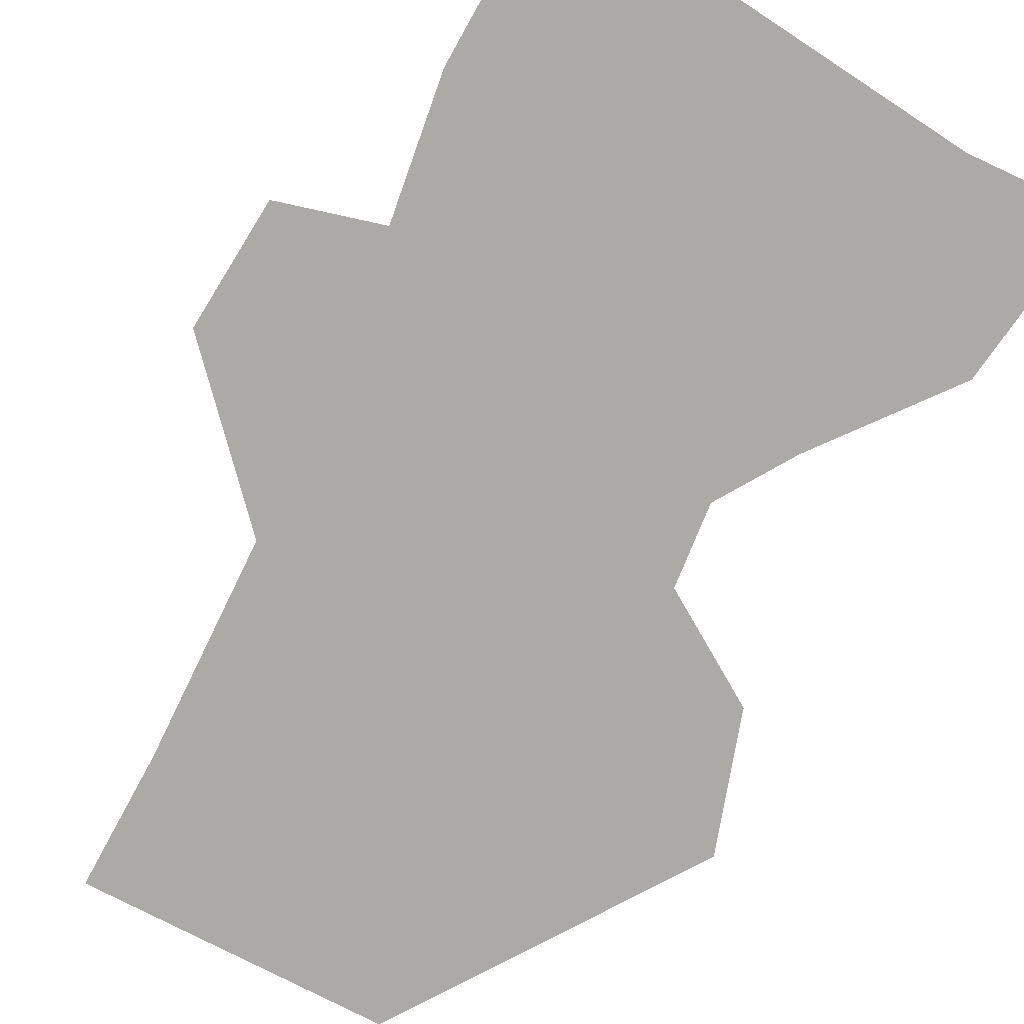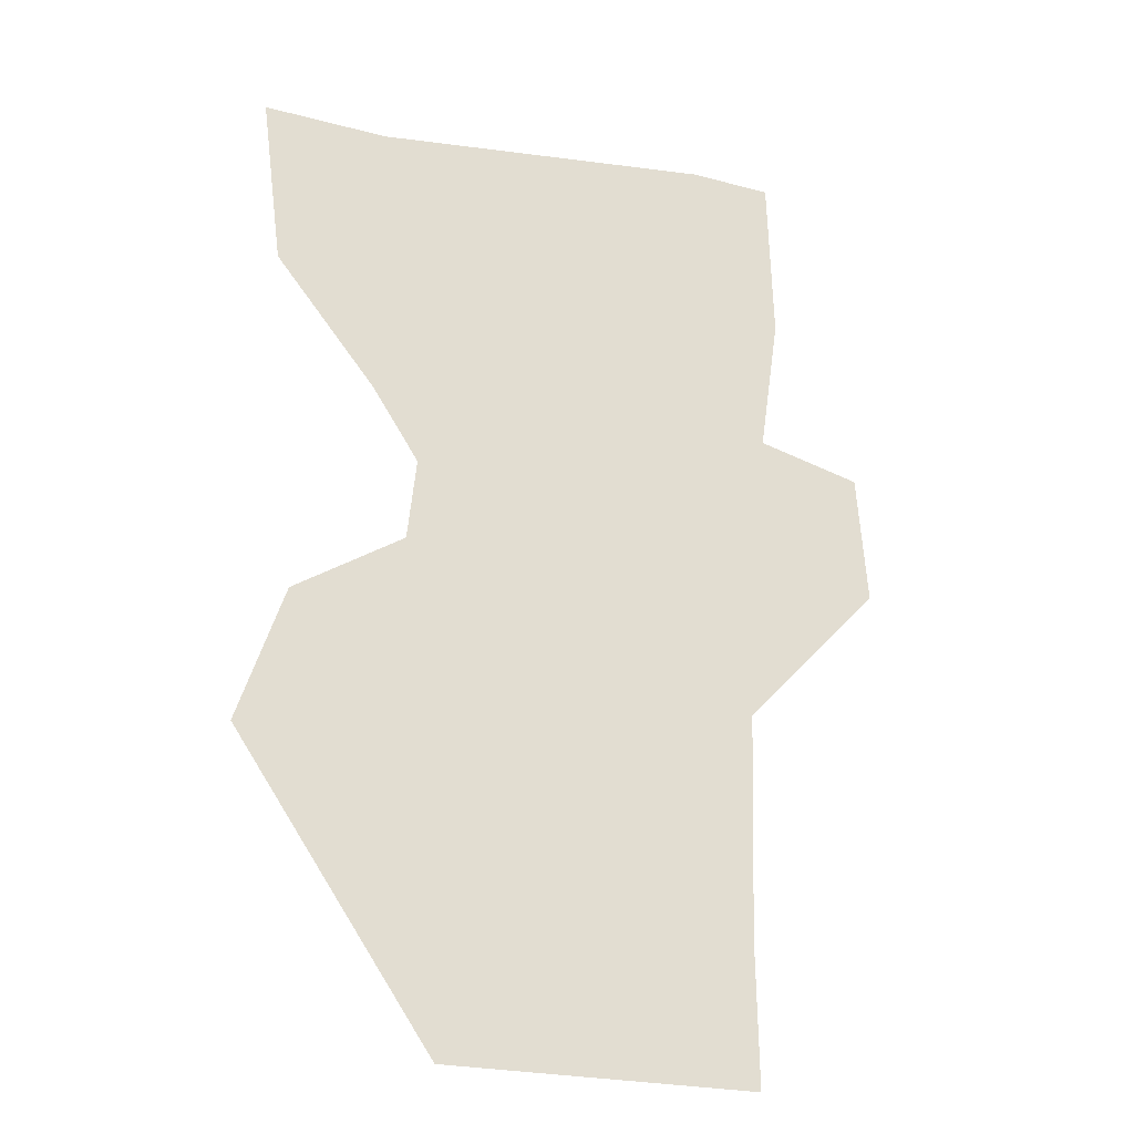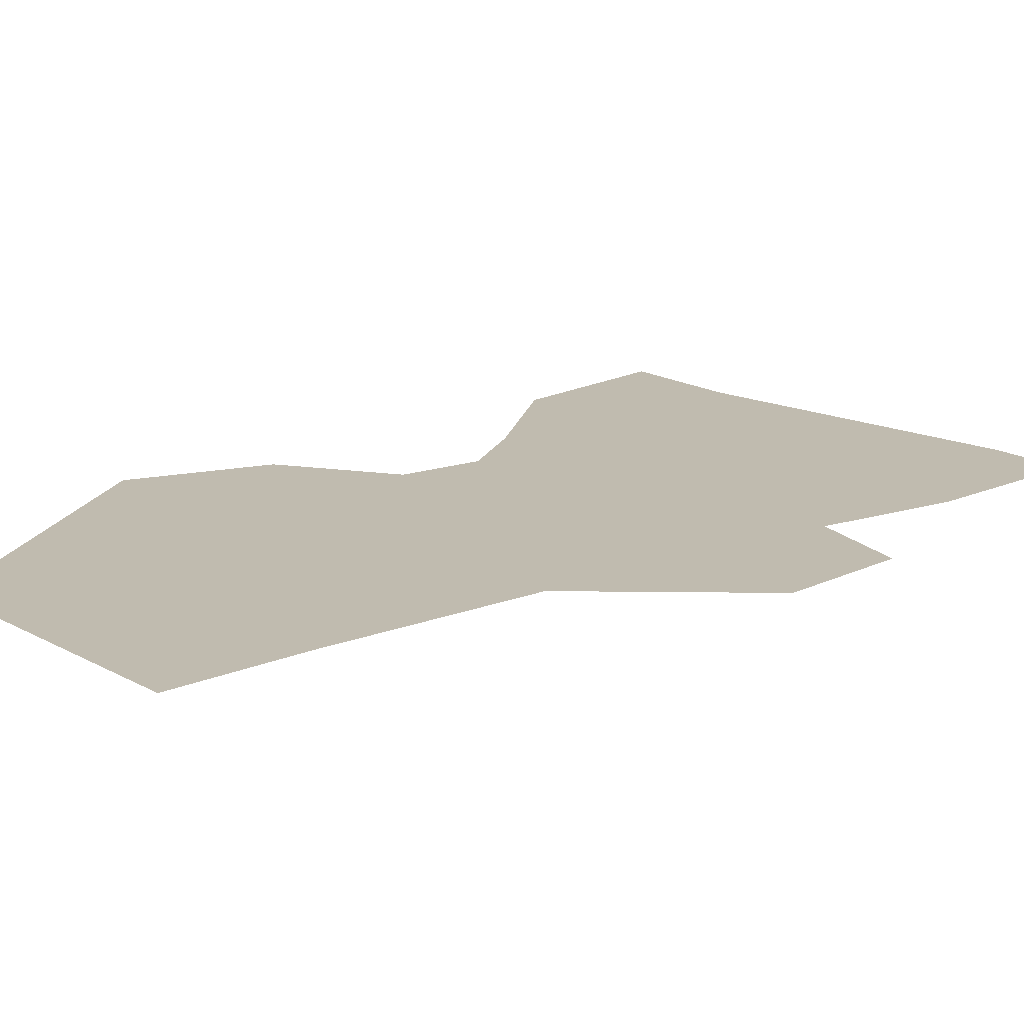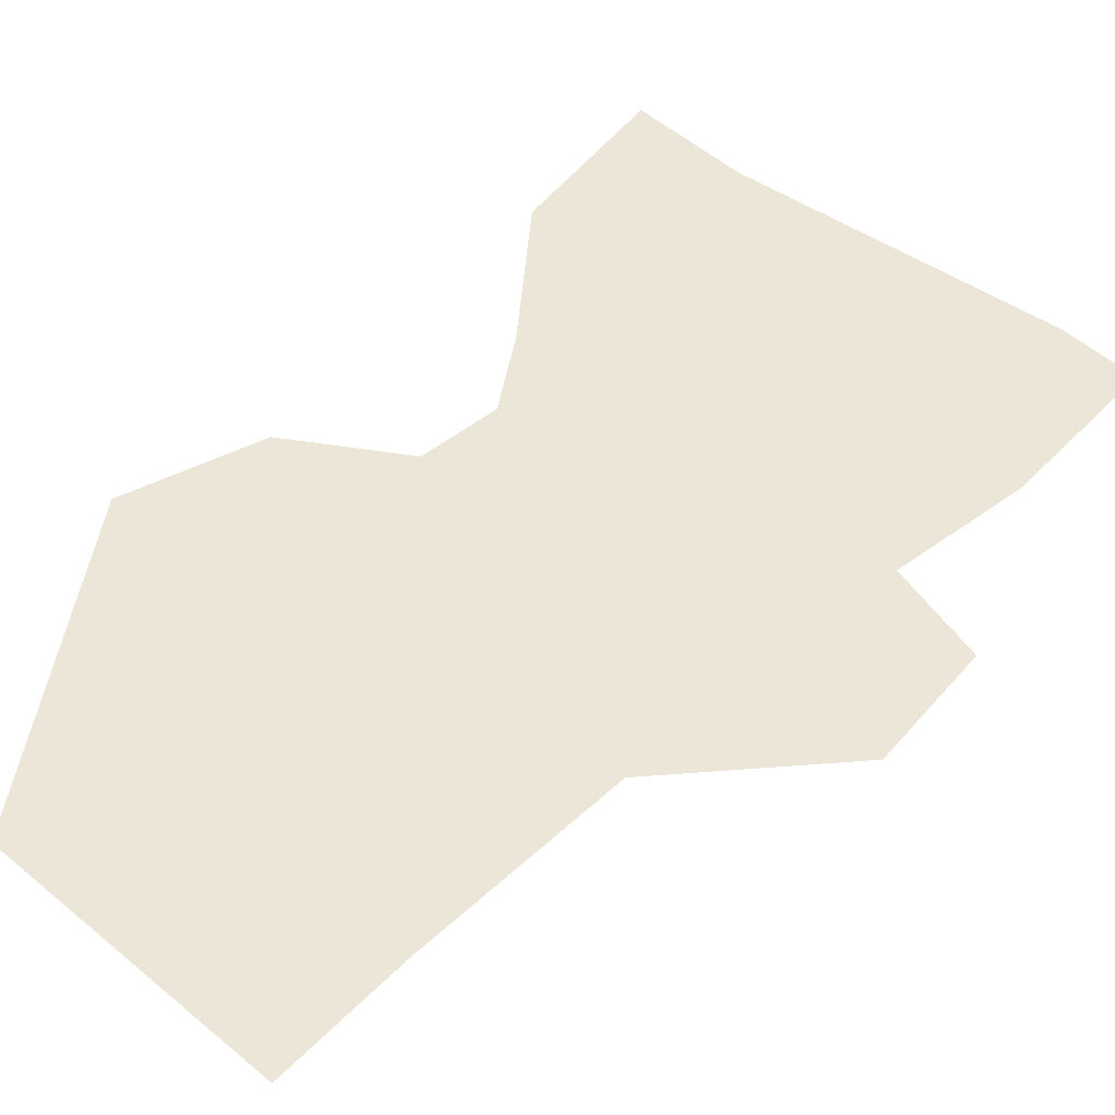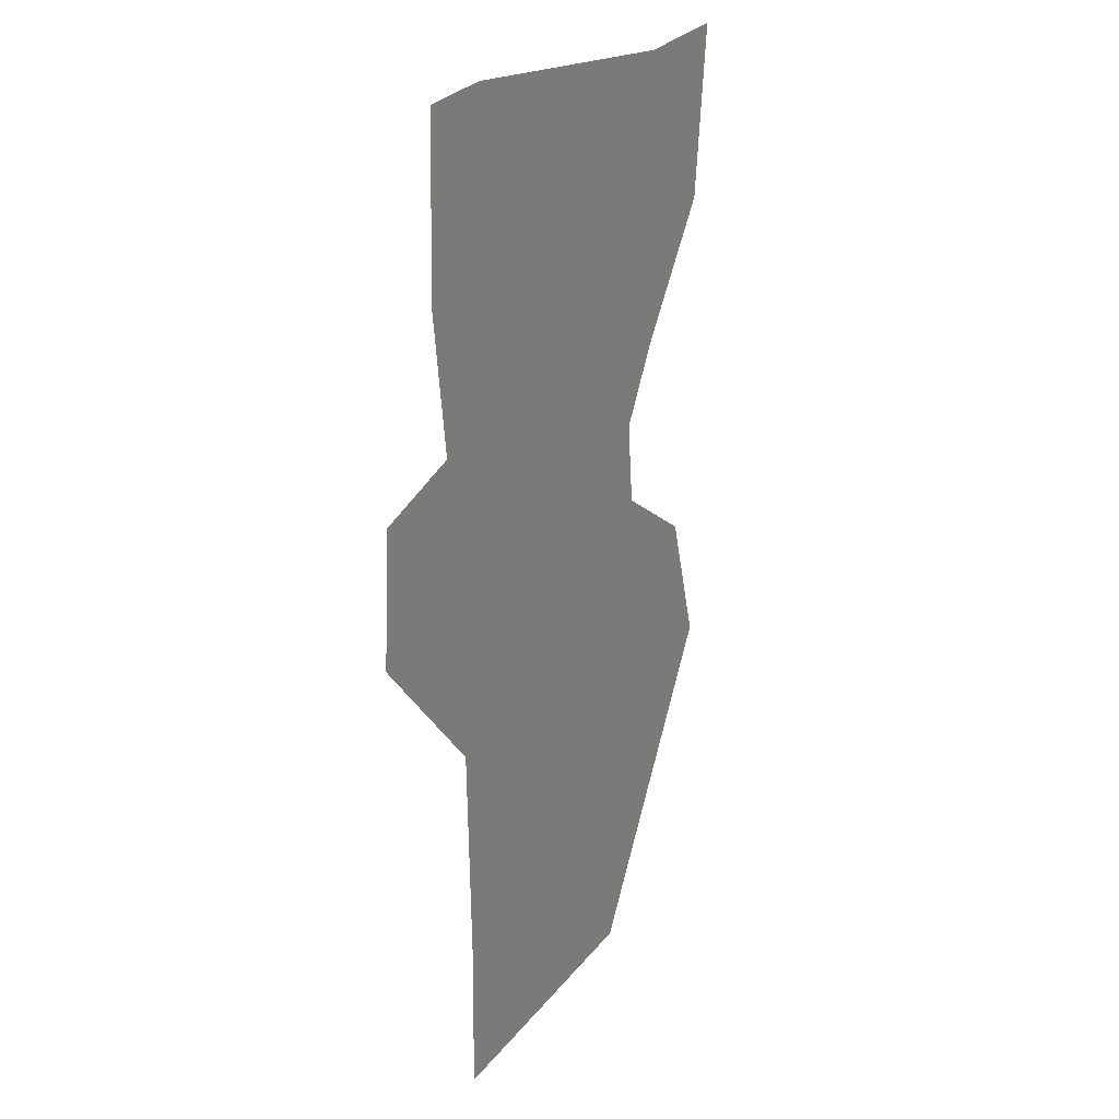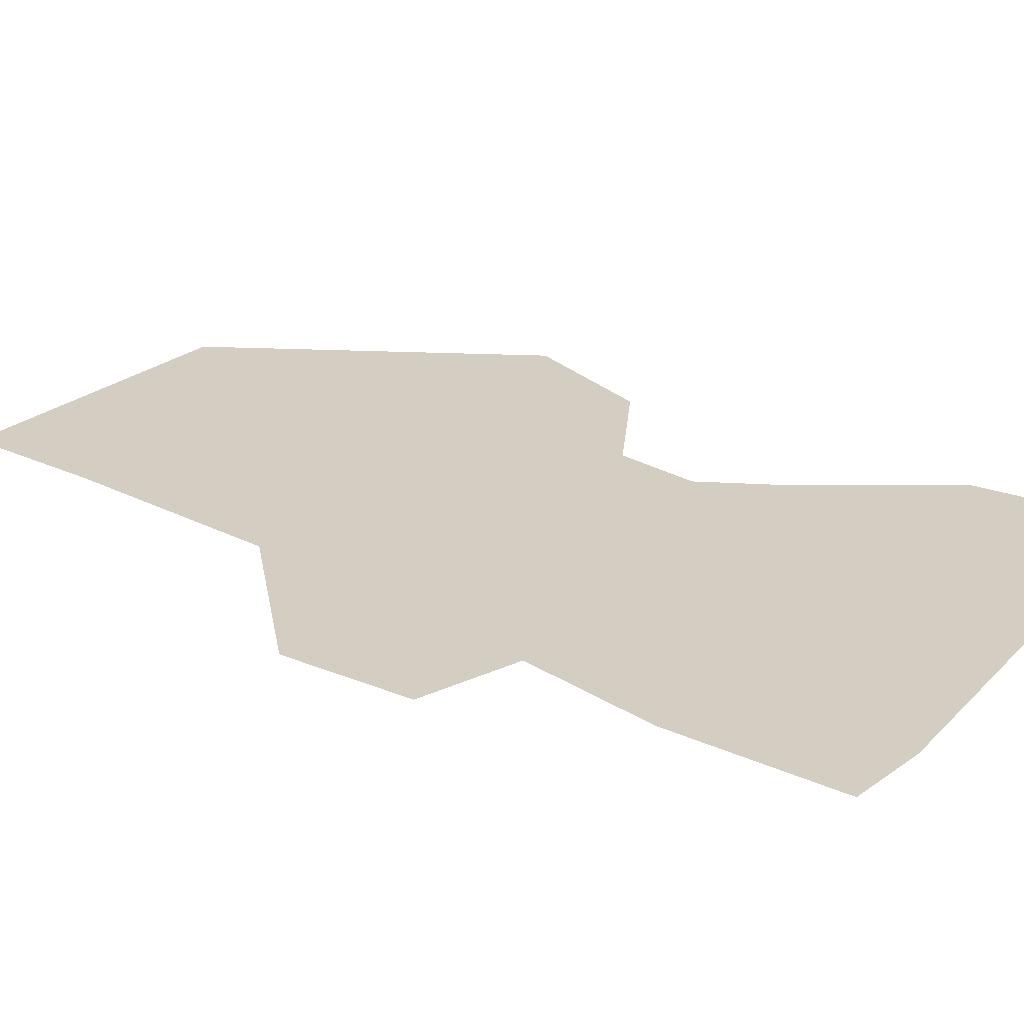
<metadata>
{"format":"obj","ext":"obj","renderer":"f3d","projection":"perspective","resolution":1024,"background":"white","views":[{"elev":-75.7,"azim":152.3,"up":"+Z"},{"elev":-26.4,"azim":-19.0,"up":"+Y"},{"elev":16.2,"azim":49.0,"up":"+Z"},{"elev":48.8,"azim":42.6,"up":"+Z"},{"elev":23.3,"azim":117.6,"up":"+Y"},{"elev":25.2,"azim":127.9,"up":"+Z"}]}
</metadata>
<code>
v  -7.834 23.02 0
v  6.463 23.43 0
v  7.163 28.36 0
v  -11.32 27.47 0
v  -11.85 10.28 -0
v  5.423 5.01 -0
v  5.663 12.84 -0
v  -10.27 15.08 -0
v  -6.173 20.41 0
v  9.981 22.46 0
v  4.179 34.49 0
v  -7.736 33.35 0
v  -5.056 0.1446 -0
v  5.488 0.1446 -0
v  -6.476 17.5 0
v  10.3 17.91 0
v  -12.09 33.55 0
v  6.999 34.33 0
g Plane002
f 1 2 3 4
f 5 6 7 8
f 9 10 2 1
f 11 12 4 3
f 13 14 6 5
f 15 8 7 16
f 16 10 9 15
f 12 17 4
f 3 18 11

</code>
